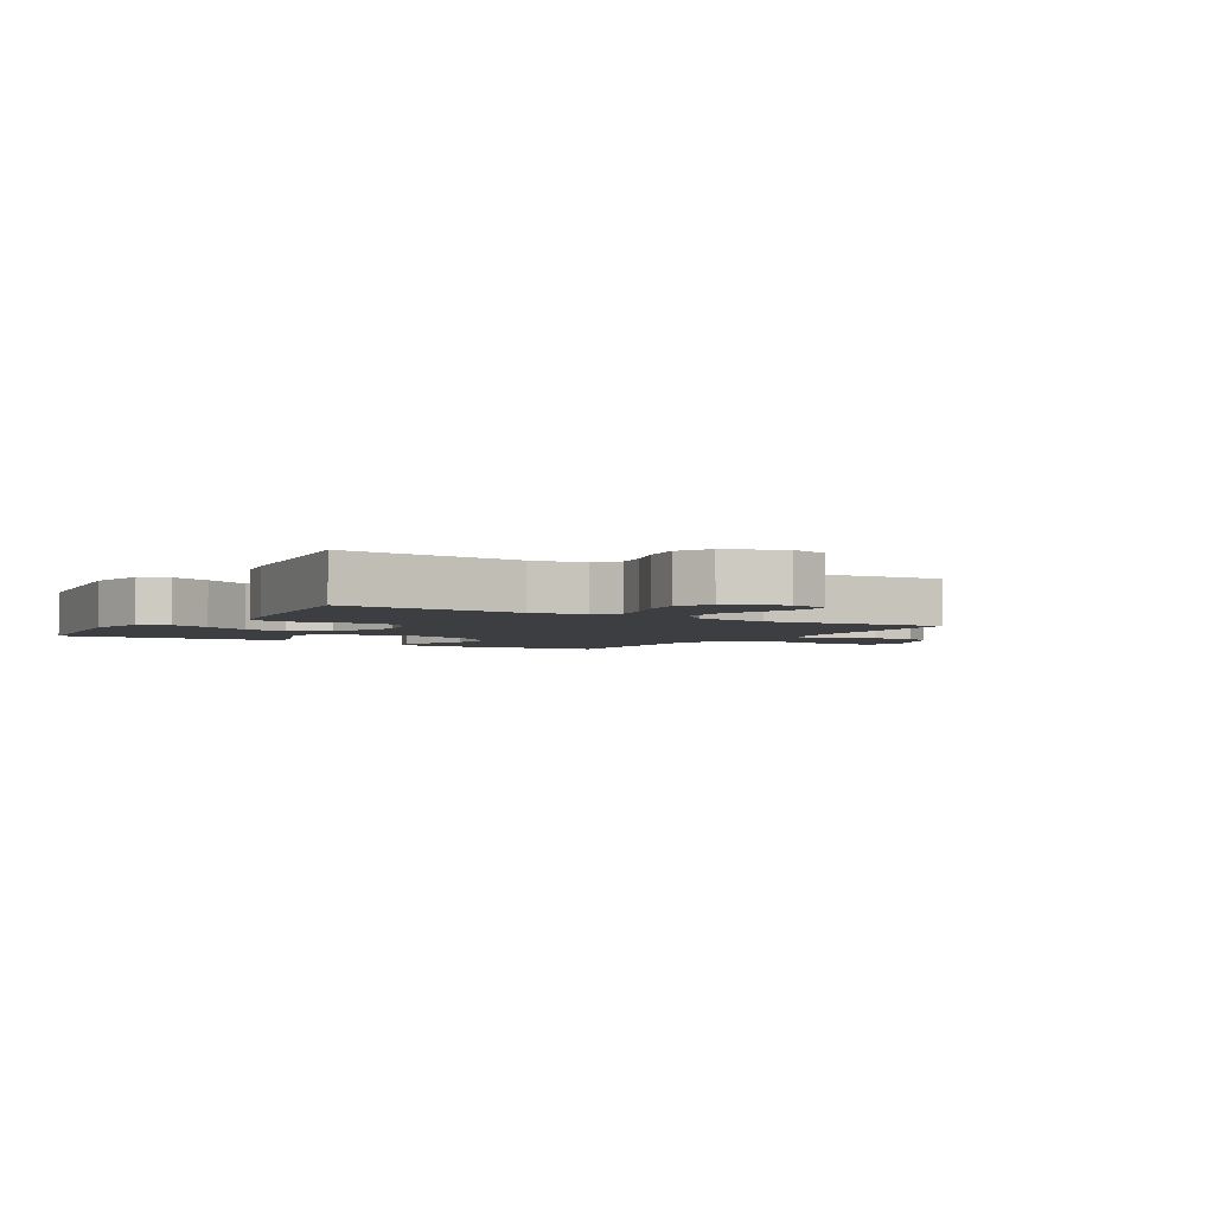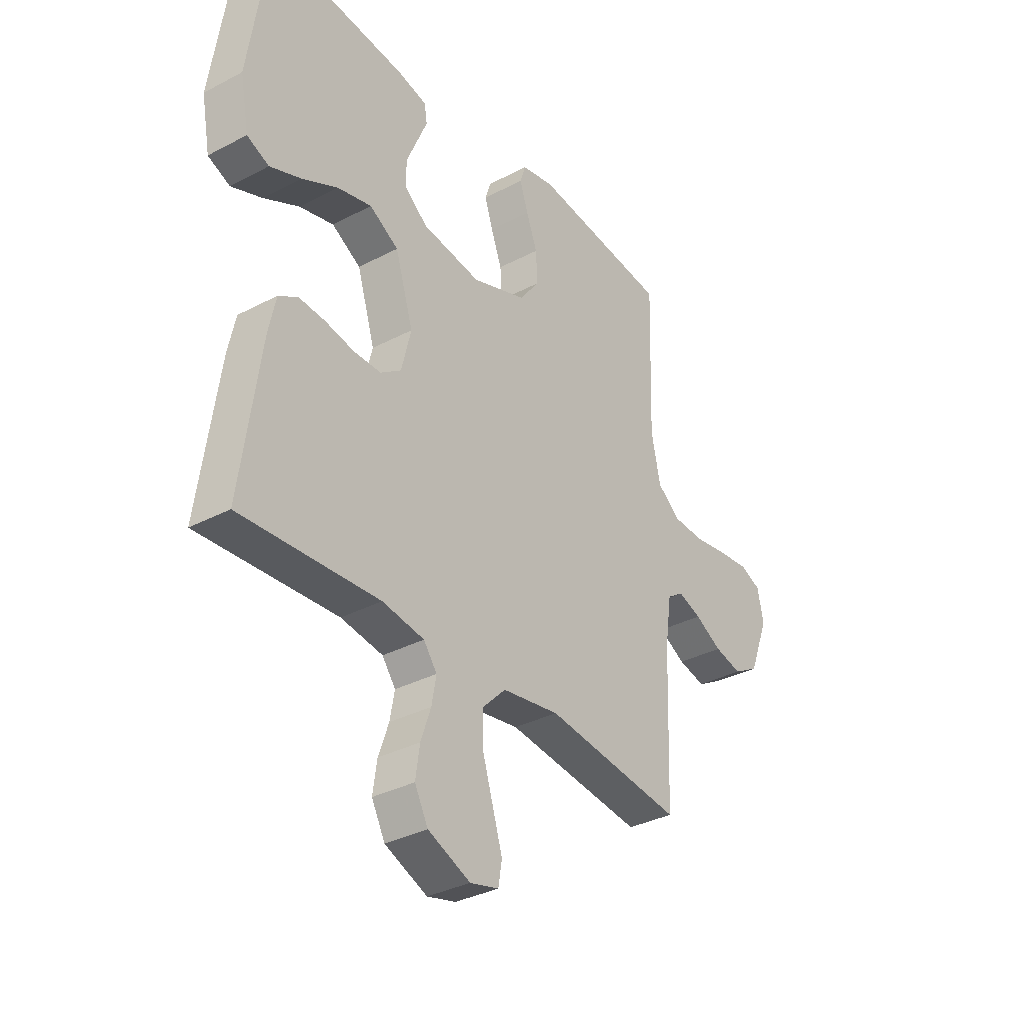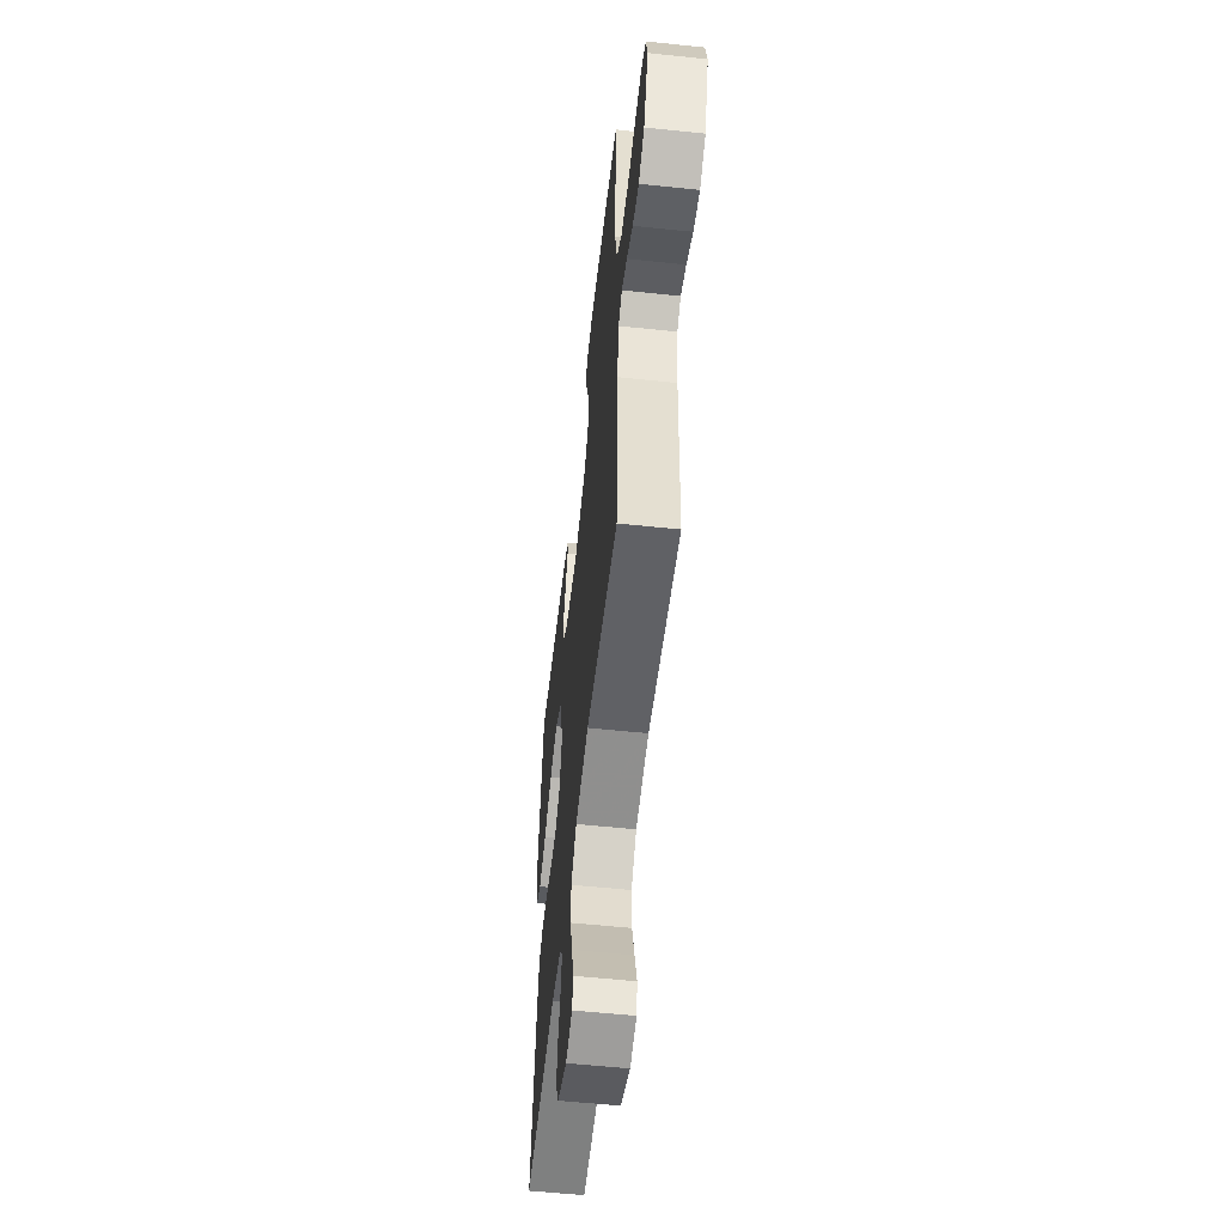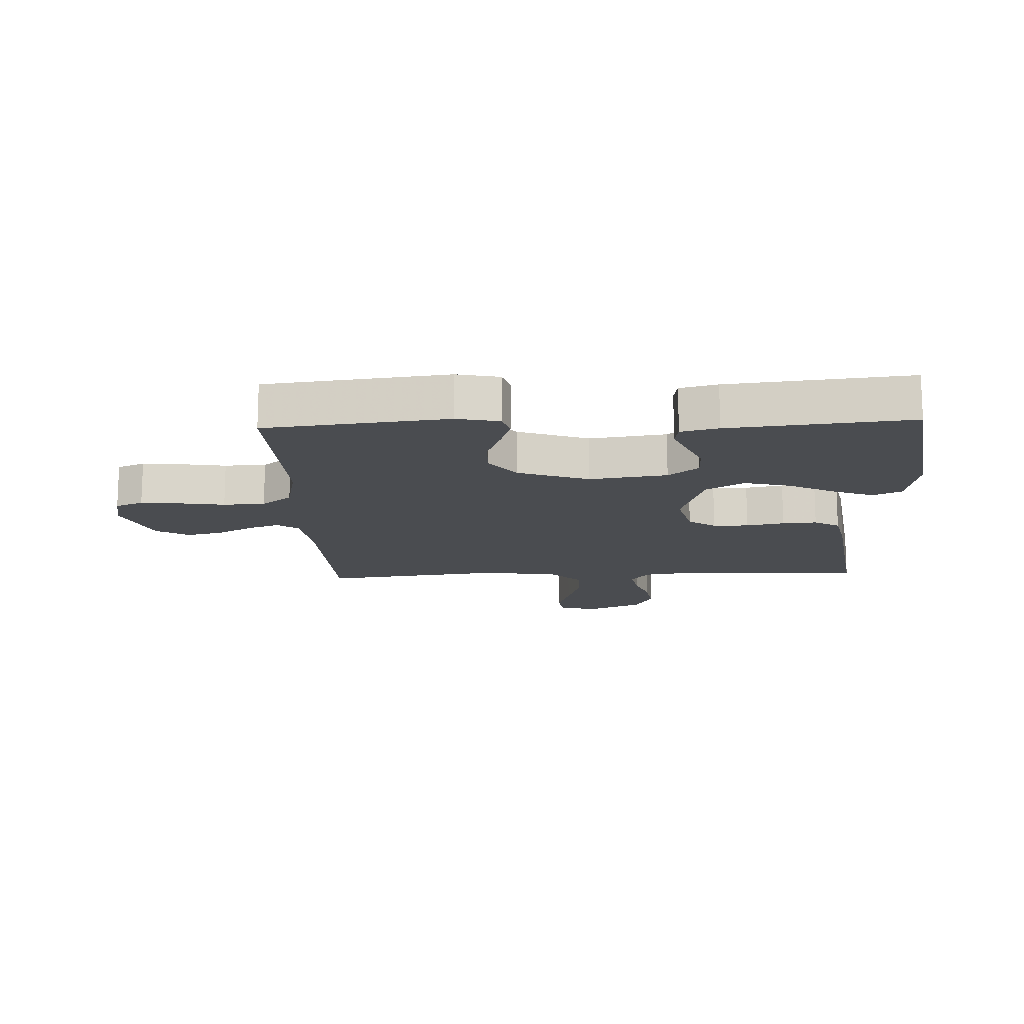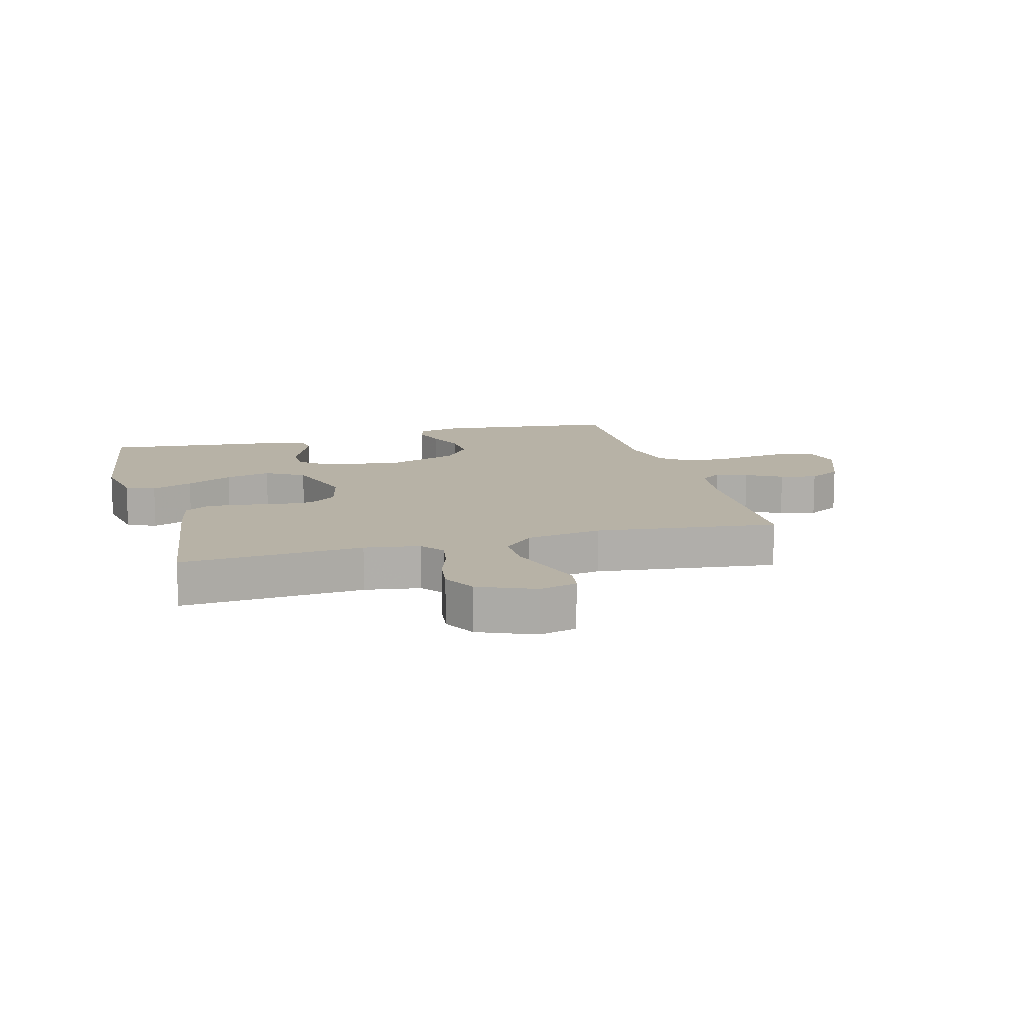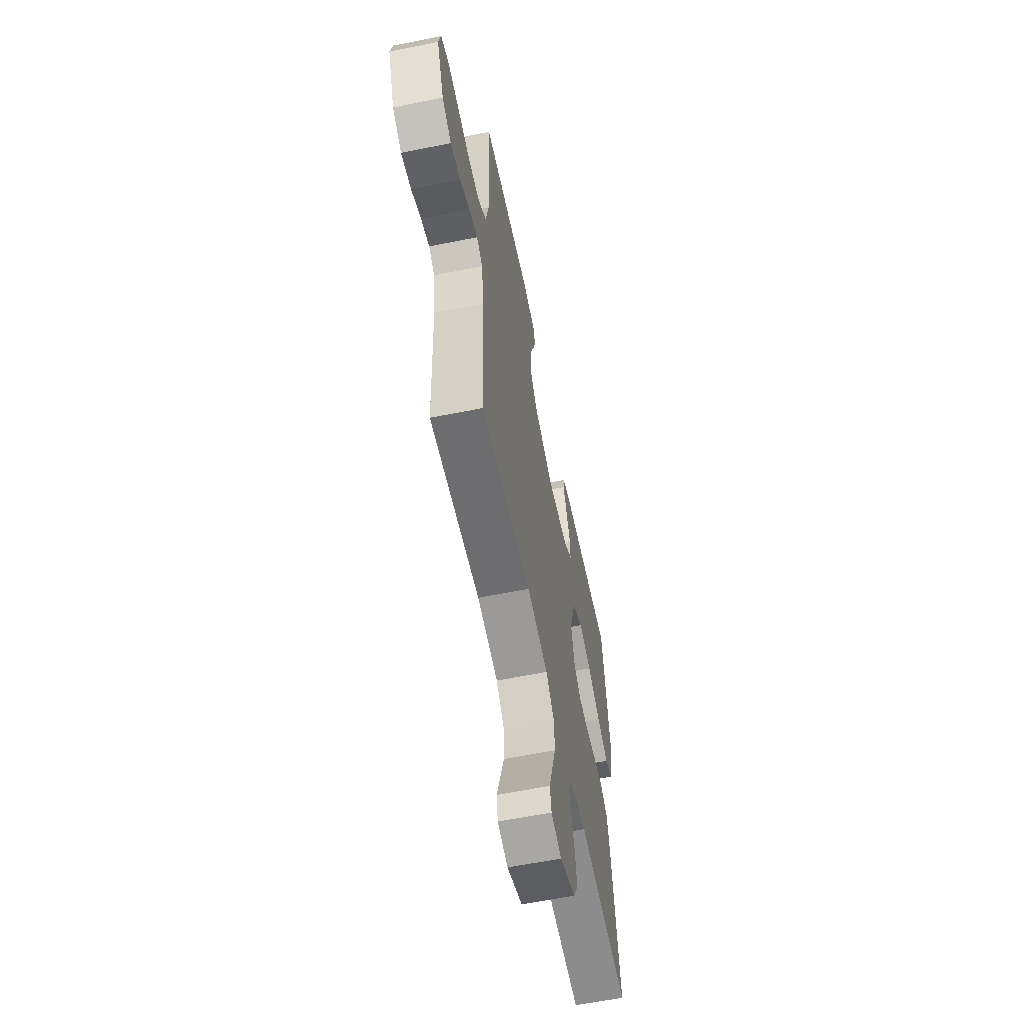
<metadata>
{"format":"obj","ext":"obj","renderer":"f3d","projection":"perspective","resolution":1024,"background":"white","views":[{"elev":-3.3,"azim":148.0,"up":"+Y"},{"elev":-34.1,"azim":125.5,"up":"+Z"},{"elev":-56.1,"azim":-96.3,"up":"+Z"},{"elev":-15.0,"azim":2.5,"up":"+Y"},{"elev":12.5,"azim":164.6,"up":"+Y"},{"elev":-60.7,"azim":-78.4,"up":"+Z"}]}
</metadata>
<code>
v 0.5 0.07 -0.5
v 0.2 0.07 -0.48
v 0.109 0.07 -0.494
v 0.08 0.07 -0.533
v 0.09 0.07 -0.588
v 0.112 0.07 -0.651
v 0.121 0.07 -0.713
v 0.092 0.07 -0.768
v 0 0.07 -0.807
v -0.062 0.07 -0.791
v -0.07 0.07 -0.744
v -0.049 0.07 -0.676
v -0.026 0.07 -0.602
v -0.026 0.07 -0.534
v -0.076 0.07 -0.484
v -0.2 0.07 -0.464
v -0.5 0.07 -0.5
v -0.511 0.07 -0.2
v -0.525 0.07 -0.102
v -0.56 0.07 -0.078
v -0.611 0.07 -0.096
v -0.67 0.07 -0.128
v -0.73 0.07 -0.142
v -0.785 0.07 -0.11
v -0.828 0.07 0
v -0.815 0.07 0.064
v -0.769 0.07 0.083
v -0.703 0.07 0.076
v -0.629 0.07 0.064
v -0.56 0.07 0.067
v -0.51 0.07 0.106
v -0.49 0.07 0.2
v -0.5 0.07 0.5
v -0.2 0.07 0.534
v -0.129 0.07 0.519
v -0.117 0.07 0.481
v -0.135 0.07 0.426
v -0.159 0.07 0.363
v -0.162 0.07 0.298
v -0.118 0.07 0.24
v 0 0.07 0.197
v 0.128 0.07 0.215
v 0.178 0.07 0.255
v 0.178 0.07 0.308
v 0.154 0.07 0.365
v 0.132 0.07 0.417
v 0.138 0.07 0.454
v 0.2 0.07 0.469
v 0.5 0.07 0.5
v 0.544 0.07 0.2
v 0.525 0.07 0.098
v 0.477 0.07 0.077
v 0.409 0.07 0.104
v 0.332 0.07 0.143
v 0.257 0.07 0.162
v 0.194 0.07 0.125
v 0.155 0.07 0
v 0.176 0.07 -0.085
v 0.221 0.07 -0.117
v 0.28 0.07 -0.117
v 0.343 0.07 -0.105
v 0.4 0.07 -0.101
v 0.442 0.07 -0.126
v 0.458 0.07 -0.2
v 0.5 0 -0.5
v 0.2 0 -0.48
v 0.109 0 -0.494
v 0.08 0 -0.533
v 0.09 0 -0.588
v 0.112 0 -0.651
v 0.121 0 -0.713
v 0.092 0 -0.768
v 0 0 -0.807
v -0.062 0 -0.791
v -0.07 0 -0.744
v -0.049 0 -0.676
v -0.026 0 -0.602
v -0.026 0 -0.534
v -0.076 0 -0.484
v -0.2 0 -0.464
v -0.5 0 -0.5
v -0.511 0 -0.2
v -0.525 0 -0.102
v -0.56 0 -0.078
v -0.611 0 -0.096
v -0.67 0 -0.128
v -0.73 0 -0.142
v -0.785 0 -0.11
v -0.828 0 0
v -0.815 0 0.064
v -0.769 0 0.083
v -0.703 0 0.076
v -0.629 0 0.064
v -0.56 0 0.067
v -0.51 0 0.106
v -0.49 0 0.2
v -0.5 0 0.5
v -0.2 0 0.534
v -0.129 0 0.519
v -0.117 0 0.481
v -0.135 0 0.426
v -0.159 0 0.363
v -0.162 0 0.298
v -0.118 0 0.24
v 0 0 0.197
v 0.128 0 0.215
v 0.178 0 0.255
v 0.178 0 0.308
v 0.154 0 0.365
v 0.132 0 0.417
v 0.138 0 0.454
v 0.2 0 0.469
v 0.5 0 0.5
v 0.544 0 0.2
v 0.525 0 0.098
v 0.477 0 0.077
v 0.409 0 0.104
v 0.332 0 0.143
v 0.257 0 0.162
v 0.194 0 0.125
v 0.155 0 0
v 0.176 0 -0.085
v 0.221 0 -0.117
v 0.28 0 -0.117
v 0.343 0 -0.105
v 0.4 0 -0.101
v 0.442 0 -0.126
v 0.458 0 -0.2
f 64 1 2
f 63 64 2
f 62 63 2
f 61 62 2
f 60 61 2
f 59 60 2 3
f 58 59 3 4
f 57 58 4
f 52 53 54
f 51 52 54
f 50 51 54
f 49 50 54
f 48 49 54
f 47 48 54
f 46 47 54
f 45 46 54
f 44 45 54 55
f 43 44 55 56
f 36 37 38
f 35 36 38
f 34 35 38
f 33 34 38
f 32 33 38
f 31 32 38 39
f 30 31 39 40
f 27 28 29
f 26 27 29
f 25 26 29
f 24 25 29
f 23 24 29
f 22 23 29
f 21 22 29
f 20 21 29 30
f 30 40 41
f 20 30 41
f 19 20 41
f 16 17 18
f 19 41 42
f 18 19 42
f 16 18 42
f 15 16 42
f 11 12 13
f 10 11 13
f 9 10 13
f 8 9 13
f 7 8 13
f 6 7 13
f 5 6 13
f 4 5 13 14
f 43 56 57
f 42 43 57
f 15 42 57
f 14 15 57
f 4 14 57
f 66 65 128
f 66 128 127
f 66 127 126
f 66 126 125
f 66 125 124
f 67 66 124 123
f 68 67 123 122
f 68 122 121
f 118 117 116
f 118 116 115
f 118 115 114
f 118 114 113
f 118 113 112
f 118 112 111
f 118 111 110
f 118 110 109
f 119 118 109 108
f 120 119 108 107
f 102 101 100
f 102 100 99
f 102 99 98
f 102 98 97
f 102 97 96
f 103 102 96 95
f 104 103 95 94
f 93 92 91
f 93 91 90
f 93 90 89
f 93 89 88
f 93 88 87
f 93 87 86
f 93 86 85
f 94 93 85 84
f 105 104 94
f 105 94 84
f 105 84 83
f 82 81 80
f 106 105 83
f 106 83 82
f 106 82 80
f 106 80 79
f 77 76 75
f 77 75 74
f 77 74 73
f 77 73 72
f 77 72 71
f 77 71 70
f 77 70 69
f 78 77 69 68
f 121 120 107
f 121 107 106
f 121 106 79
f 121 79 78
f 121 78 68
f 1 65 66 2
f 2 66 67 3
f 3 67 68 4
f 4 68 69 5
f 5 69 70 6
f 6 70 71 7
f 7 71 72 8
f 8 72 73 9
f 9 73 74 10
f 10 74 75 11
f 11 75 76 12
f 12 76 77 13
f 13 77 78 14
f 14 78 79 15
f 15 79 80 16
f 16 80 81 17
f 17 81 82 18
f 18 82 83 19
f 19 83 84 20
f 20 84 85 21
f 21 85 86 22
f 22 86 87 23
f 23 87 88 24
f 24 88 89 25
f 25 89 90 26
f 26 90 91 27
f 27 91 92 28
f 28 92 93 29
f 29 93 94 30
f 30 94 95 31
f 31 95 96 32
f 32 96 97 33
f 33 97 98 34
f 34 98 99 35
f 35 99 100 36
f 36 100 101 37
f 37 101 102 38
f 38 102 103 39
f 39 103 104 40
f 40 104 105 41
f 41 105 106 42
f 42 106 107 43
f 43 107 108 44
f 44 108 109 45
f 45 109 110 46
f 46 110 111 47
f 47 111 112 48
f 48 112 113 49
f 49 113 114 50
f 50 114 115 51
f 51 115 116 52
f 52 116 117 53
f 53 117 118 54
f 54 118 119 55
f 55 119 120 56
f 56 120 121 57
f 57 121 122 58
f 58 122 123 59
f 59 123 124 60
f 60 124 125 61
f 61 125 126 62
f 62 126 127 63
f 63 127 128 64
f 64 128 65 1

</code>
